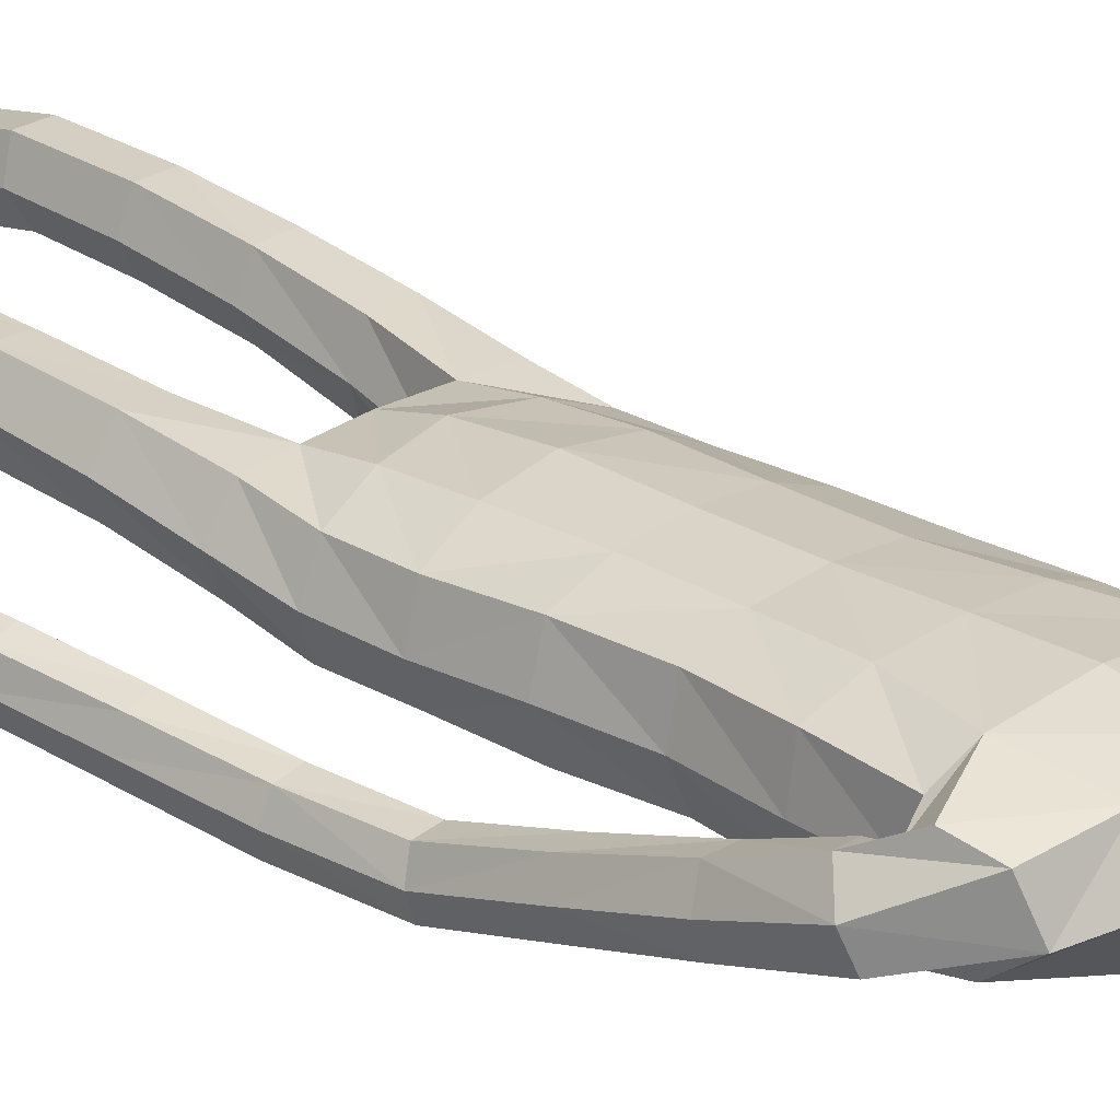
<metadata>
{"format":"obj","ext":"obj","renderer":"f3d","projection":"perspective","resolution":1024,"background":"white","views":[{"elev":24.6,"azim":133.6,"up":"+Z"}]}
</metadata>
<code>
o Group1
v 0.07149 3.162 -0.1526
v 0.2323 0.01408 -0.04978
v 0.1988 0.01629 -0.008321
v 0.1934 0.07269 -0.01513
v 0.2209 0.06985 -0.0613
v 0.275 0.01077 -0.03912
v 0.2483 0.01115 -0.009222
v 0.2699 0.07014 -0.04994
v 0.23 0.04125 0.2287
v 0.2259 0.04609 0.1998
v 0.2158 0.007794 0.187
v 0.2292 0.00884 0.2294
v 0.2793 0.03927 0.2227
v 0.2827 0.04227 0.1965
v 0.2902 0.008107 0.2197
v 0.3785 1.074 -0.1506
v 0.3612 1.057 -0.1147
v 0.3221 1.074 -0.1533
v 0.3635 1.086 -0.1671
v 0.3812 1.131 -0.1523
v 0.3693 1.133 -0.1088
v 0.3751 1.13 -0.1813
v 0.2714 0.006592 0.1586
v 0.2818 0.07303 0.05199
v 0.2967 0.0103 0.06845
v 0.29 0.009648 0.004502
v 0.2881 0.07586 -0.002071
v 0.2871 0.05355 0.1362
v 0.2988 0.008503 0.1402
v 0.2825 0.194 -0.000903
v 0.2596 0.1934 0.04914
v 0.2058 0.1866 0.04363
v 0.2017 0.07579 0.0551
v 0.2157 0.05641 0.1305
v 0.1862 0.1852 -0.009019
v 0.2013 0.01096 0.03334
v 0.2029 0.005635 0.1094
v 0.3333 1.075 -0.09514
v 0.3064 1.079 -0.1265
v 0.3273 1.132 -0.09367
v 0.2945 1.136 -0.1264
v 0.1062 3.331 -0.05694
v 0.1355 3.272 -0.05142
v 0.07672 3.356 0.009471
v 0.1243 3.289 0.04147
v 0.1115 1.434 0.08416
v 0.1398 1.276 0.1023
v 0.2115 1.28 0.1065
v 0.2051 1.442 0.08157
v 0.209 1.563 0.06095
v 0.1155 1.548 0.09777
v 0.1018 1.412 0.000461
v 0.1184 1.272 0.03039
v 0.113 1.425 -0.06966
v 0.1126 1.548 -0.1107
v 0.2058 1.546 -0.08862
v 0.2054 1.421 -0.06136
v 0.148 1.258 -0.02807
v 0.3127 1.124 -0.1701
v 0.2685 0.00558 0.02477
v 0.2931 0.008027 0.1851
v 0.1212 2.504 -0.1142
v 0.08169 2.622 -0.1031
v 0.02505 3.348 0.05673
v 0.03212 3.289 0.08975
v 0.1614 2.367 0.09653
v 0.2297 2.355 0.05528
v 0.2851 2.375 0.03288
v 0.2839 2.414 0.0654
v 0.1264 2.203 0.1018
v 0.2174 2.192 0.06465
v 0.1306 2.519 0.06668
v 0.2703 2.493 0.04476
v 0.3158 2.323 0.01949
v 0.3543 2.361 -0.02749
v 0.2531 2.525 -0.03479
v 0.1652 2.555 -0.02536
v 0.3415 2.381 -0.07967
v 0.3472 2.18 -0.08957
v 0.3394 2.195 -0.1323
v 0.2606 2.366 -0.1027
v 0.2419 2.434 -0.1017
v 0.2638 2.194 -0.144
v 0.3386 2.005 -0.1816
v 0.2678 2.004 -0.1862
v 0.2367 2.18 -0.09349
v 0.2258 2.344 -0.04915
v 0.2444 1.992 -0.1402
v 0.267 1.814 -0.2303
v 0.2457 1.803 -0.187
v 0.2702 1.98 -0.09812
v 0.2634 2.167 -0.04307
v 0.273 1.793 -0.1496
v 0.2548 1.607 -0.1814
v 0.2841 1.613 -0.1444
v 0.3206 1.793 -0.1544
v 0.3198 1.981 -0.1007
v 0.3309 1.615 -0.1517
v 0.3009 1.42 -0.1222
v 0.3468 1.422 -0.1327
v 0.3498 1.612 -0.1952
v 0.3409 1.804 -0.1967
v 0.3637 1.418 -0.1768
v 0.3624 1.239 -0.1158
v 0.3762 1.235 -0.1606
v 0.3579 1.417 -0.2116
v 0.3445 1.61 -0.2311
v 0.3702 1.234 -0.1936
v 0.2981 1.227 -0.1811
v 0.286 1.41 -0.2022
v 0.2852 1.231 -0.1356
v 0.2696 1.414 -0.1569
v 0.3176 1.238 -0.1026
v 0.2738 1.604 -0.2266
v 0.3363 1.816 -0.2312
v 0.3437 1.993 -0.1441
v 0.319 2.166 -0.04202
v 0.2658 2.313 0.01269
v 0.2801 2.374 -0.03903
v 0.2355 2.347 -0.03258
v 0.2066 2.392 -0.1114
v 0.2301 2.19 -0.02723
v 0.1908 2.196 -0.1133
v 0.2224 2.033 -0.01758
v 0.1841 2.031 -0.09739
v 0.2045 2.033 0.0681
v 0.206 1.862 0.06686
v 0.2312 1.863 -0.01668
v 0.1126 2.036 0.09828
v 0.1121 1.863 0.1021
v 0.1188 1.69 0.1039
v 0.2106 1.698 0.05921
v 0.2334 1.699 -0.02311
v 0.2384 1.56 -0.01622
v 0.1997 1.694 -0.09352
v 0.2442 1.431 0.01087
v 0.248 1.271 0.0425
v 0.2182 1.259 -0.02322
v 0.2541 1.091 0.06768
v 0.2326 1.083 0.002273
v 0.22 1.096 0.1272
v 0.229 0.9035 0.1413
v 0.2616 0.9025 0.08306
v 0.1546 1.094 0.1237
v 0.1655 0.9007 0.1395
v 0.1311 1.088 0.0607
v 0.1422 0.8967 0.07853
v 0.1657 1.082 0.004086
v 0.1764 0.8957 0.02096
v 0.2407 0.8989 0.01872
v 0.2478 0.7207 0.0245
v 0.1856 0.7176 0.02636
v 0.2695 0.7099 0.08575
v 0.2745 0.5187 0.04936
v 0.253 0.5285 -0.009726
v 0.2386 0.6976 0.1425
v 0.2452 0.5078 0.1054
v 0.1764 0.6951 0.1412
v 0.1853 0.506 0.1037
v 0.1532 0.705 0.08284
v 0.1634 0.5154 0.04663
v 0.1934 0.527 -0.009083
v 0.2014 0.3404 -0.03766
v 0.1751 0.3299 0.01418
v 0.2566 0.3416 -0.03531
v 0.2626 0.1936 -0.0501
v 0.2112 0.19 -0.05604
v 0.2775 0.3335 0.01909
v 0.2514 0.3231 0.07193
v 0.196 0.3203 0.06853
v 0.1118 1.696 -0.1258
v 0.108 1.863 -0.1305
v 0.1992 1.86 -0.09691
v 0.1019 2.034 -0.1348
v 0.1061 2.209 -0.1496
v 0.1078 2.377 -0.1462
v 0.08967 2.63 0.03724
v 0.1212 2.639 -0.02502
v 0.1016 2.725 -0.003204
v 0.06672 2.718 0.031
v 0.06609 2.732 -0.08433
v 0.1062 2.853 -0.03913
v 0.09709 2.843 0.0628
v 0.139 3.007 -0.0358
v 0.1529 3.166 -0.04602
v 0.1391 3.179 0.06812
v 0.116 3.012 0.0763
v 0.03136 3.191 0.1368
v 0.01152 3.015 0.1318
v 0.02552 2.833 0.1176
v 0.2642 0.004465 0.08631
v -0.05361 3.015 0.1136
v -0.05453 3.188 0.1053
v 0.0455 3.34 -0.1078
v 0.06061 3.277 -0.1328
v 0 1.427 0.08471
v -0 1.53 0.1086
v -2.6e-05 1.411 -0.01989
v -0 1.561 -0.1169
v -5e-05 1.459 -0.07936
v 0.00031 2.618 -0.1431
v 1e-06 2.516 -0.1531
v -0.06102 3.293 0.0709
v -0.03659 3.354 0.0297
v 0.002859 3.369 -0.03641
v 0 2.209 0.1121
v 1e-06 2.372 0.1124
v 1e-06 2.513 0.08815
v -0 1.863 0.1127
v -0 2.039 0.1092
v -0 1.684 0.1195
v 0 1.865 -0.1401
v -0 1.702 -0.1327
v 0 2.036 -0.1456
v 0 2.217 -0.1593
v 1e-06 2.386 -0.1664
v -0.000776 2.634 0.05587
v 0.04693 2.86 -0.1223
v 0.007963 2.737 -0.129
v 0.06496 3.009 -0.1404
v 0.07256 3.162 -0.1519
v -0.09226 3.016 0.1299
v -0.08332 3.189 0.1078
v -0.0637 2.836 0.11
v -0.005841 2.714 0.045
v -0.2137 0.01611 -0.04832
v -0.1823 0.02312 -0.005398
v -0.1852 0.07911 -0.01269
v -0.2103 0.07263 -0.05995
v -0.2556 0.007015 -0.0395
v -0.2305 0.01116 -0.008451
v -0.2592 0.06678 -0.05056
v -0.2274 0.04418 0.2298
v -0.2226 0.04947 0.201
v -0.2068 0.0129 0.189
v -0.2221 0.0122 0.2308
v -0.2756 0.03536 0.2216
v -0.2782 0.03779 0.1953
v -0.2819 0.002981 0.2184
v -0.3786 1.073 -0.126
v -0.3613 1.056 -0.0899
v -0.3222 1.072 -0.1289
v -0.3635 1.083 -0.1427
v -0.3806 1.129 -0.1286
v -0.3684 1.132 -0.08519
v -0.3746 1.128 -0.1576
v -0.2604 0.003911 0.1582
v -0.275 0.06797 0.05065
v -0.2818 0.00382 0.06699
v -0.2722 0.003918 0.003419
v -0.2797 0.07009 -0.003575
v -0.2814 0.04817 0.1347
v -0.2869 0.001949 0.1386
v -0.2826 0.1939 -0.000937
v -0.2599 0.1933 0.0491
v -0.2061 0.1867 0.04366
v -0.1965 0.0816 0.0572
v -0.2108 0.06091 0.1322
v -0.1864 0.1854 -0.008961
v -0.186 0.01761 0.03616
v -0.1902 0.01233 0.1121
v -0.3331 1.074 -0.07076
v -0.3063 1.077 -0.1023
v -0.3264 1.131 -0.07025
v -0.2937 1.134 -0.1032
v -0.02808 3.331 -0.1371
v -0.04685 3.272 -0.1604
v -0.07259 3.356 -0.07972
v -0.1233 3.289 -0.1064
v -0.1115 1.434 0.08416
v -0.1398 1.276 0.1023
v -0.2115 1.28 0.1065
v -0.2051 1.442 0.08157
v -0.209 1.563 0.06095
v -0.1155 1.548 0.09777
v -0.1018 1.412 0.000461
v -0.1184 1.272 0.03039
v -0.113 1.425 -0.06966
v -0.1126 1.548 -0.1107
v -0.2058 1.546 -0.08862
v -0.2054 1.421 -0.06136
v -0.148 1.258 -0.02807
v -0.3123 1.121 -0.1466
v -0.2513 0.002926 0.02466
v -0.2832 0.002395 0.1837
v -0.1212 2.504 -0.1142
v -0.08169 2.622 -0.1031
v -0.0897 3.348 -0.01182
v -0.1221 3.289 -0.002392
v -0.1614 2.367 0.09653
v -0.2297 2.355 0.05526
v -0.285 2.376 0.03293
v -0.2838 2.414 0.06543
v -0.1264 2.203 0.1018
v -0.2174 2.192 0.06465
v -0.1306 2.519 0.06668
v -0.2702 2.493 0.04475
v -0.3139 2.323 0.02202
v -0.353 2.36 -0.02545
v -0.2531 2.525 -0.03485
v -0.1652 2.555 -0.02536
v -0.3406 2.379 -0.07803
v -0.3441 2.178 -0.08419
v -0.3366 2.193 -0.1272
v -0.2597 2.364 -0.1012
v -0.242 2.434 -0.1018
v -0.261 2.192 -0.1392
v -0.3337 2.002 -0.173
v -0.2629 2 -0.1778
v -0.2336 2.179 -0.08852
v -0.2245 2.345 -0.04746
v -0.2393 1.99 -0.1317
v -0.26 1.81 -0.2183
v -0.2385 1.8 -0.1749
v -0.2648 1.979 -0.08929
v -0.2599 2.166 -0.03776
v -0.2656 1.79 -0.1372
v -0.2488 1.603 -0.1661
v -0.2779 1.61 -0.1291
v -0.3131 1.79 -0.1419
v -0.3144 1.979 -0.09172
v -0.3246 1.613 -0.1362
v -0.2968 1.418 -0.1035
v -0.3427 1.42 -0.1139
v -0.3438 1.609 -0.1794
v -0.3337 1.8 -0.1843
v -0.3599 1.416 -0.1578
v -0.3604 1.237 -0.09393
v -0.3744 1.233 -0.1386
v -0.3543 1.414 -0.1926
v -0.3387 1.607 -0.2154
v -0.3687 1.231 -0.1716
v -0.2966 1.224 -0.1593
v -0.2824 1.406 -0.1835
v -0.2834 1.229 -0.114
v -0.2657 1.411 -0.1384
v -0.3156 1.236 -0.08099
v -0.268 1.599 -0.2111
v -0.3294 1.812 -0.219
v -0.3386 1.99 -0.1353
v -0.3155 2.165 -0.03648
v -0.2639 2.314 0.01517
v -0.28 2.374 -0.03902
v -0.2355 2.348 -0.03261
v -0.2066 2.392 -0.1114
v -0.2301 2.19 -0.02724
v -0.1908 2.196 -0.1133
v -0.2224 2.033 -0.01758
v -0.1841 2.031 -0.09739
v -0.2045 2.033 0.0681
v -0.206 1.862 0.06686
v -0.2312 1.863 -0.01668
v -0.1126 2.036 0.09828
v -0.1121 1.863 0.1021
v -0.1188 1.69 0.1039
v -0.2106 1.698 0.05921
v -0.2334 1.699 -0.02311
v -0.2384 1.56 -0.01621
v -0.1997 1.694 -0.09352
v -0.2442 1.431 0.01087
v -0.248 1.271 0.0425
v -0.2181 1.259 -0.02322
v -0.2541 1.091 0.06768
v -0.2326 1.083 0.002274
v -0.22 1.096 0.1272
v -0.229 0.9035 0.1413
v -0.2616 0.9025 0.08307
v -0.1546 1.094 0.1237
v -0.1655 0.9007 0.1395
v -0.1311 1.088 0.0607
v -0.1422 0.8967 0.07853
v -0.1657 1.082 0.004086
v -0.1764 0.8957 0.02096
v -0.2407 0.8989 0.01873
v -0.2478 0.7207 0.02451
v -0.1856 0.7176 0.02636
v -0.2695 0.7099 0.08575
v -0.2745 0.5187 0.04936
v -0.253 0.5285 -0.009725
v -0.2386 0.6976 0.1425
v -0.2452 0.5078 0.1054
v -0.1763 0.6951 0.1412
v -0.1853 0.506 0.1037
v -0.1532 0.705 0.08284
v -0.1634 0.5154 0.04663
v -0.1934 0.527 -0.009083
v -0.2014 0.3404 -0.03766
v -0.1751 0.3299 0.01418
v -0.2566 0.3416 -0.03531
v -0.2627 0.1935 -0.05014
v -0.2114 0.1901 -0.05601
v -0.2775 0.3335 0.01909
v -0.2514 0.3231 0.07193
v -0.196 0.3203 0.06853
v -0.1118 1.696 -0.1258
v -0.108 1.863 -0.1305
v -0.1992 1.86 -0.09691
v -0.1019 2.034 -0.1348
v -0.1061 2.209 -0.1496
v -0.1078 2.377 -0.1462
v -0.09004 2.63 0.03688
v -0.1214 2.639 -0.02603
v -0.1059 2.725 -0.01851
v -0.07568 2.718 0.02148
v -0.06092 2.732 -0.09119
v -0.05353 2.853 -0.1226
v -0.133 2.843 -0.05096
v -0.06227 3.007 -0.1561
v -0.05983 3.166 -0.1731
v -0.1538 3.179 -0.1068
v -0.15 3.012 -0.08259
v -0.1632 3.191 0.0206
v -0.1486 3.015 0.03706
v -0.1316 2.833 0.04218
v -0.2496 0.002605 0.08633
v -0.09873 3.015 0.0874
v -0.09471 3.188 0.08126
v -0.08159 3.004 0.1153
f 2 3 5
f 2 6 3
f 2 5 6
f 9 10 11
f 9 13 14
f 9 12 15
f 16 17 19
f 16 20 17
f 16 19 22
f 12 11 23
f 24 25 27
f 24 28 29
f 24 27 30
f 24 31 32
f 24 33 28
f 33 32 4
f 33 4 3
f 33 36 34
f 38 39 17
f 38 40 41
f 38 17 40
f 42 43 194
f 42 44 43
f 46 47 48
f 46 49 50
f 46 52 47
f 46 51 196
f 46 196 198
f 54 55 57
f 54 200 199
f 54 52 200
f 54 58 53
f 19 18 22
f 7 60 3
f 7 6 60
f 61 14 13
f 61 29 14
f 61 15 23
f 62 202 201
f 39 41 18
f 64 204 65
f 64 44 204
f 64 65 45
f 66 67 68
f 66 70 67
f 66 207 206
f 66 72 208
f 66 69 72
f 73 69 74
f 73 76 72
f 73 75 76
f 78 75 79
f 78 81 76
f 78 80 83
f 83 80 85
f 83 86 81
f 83 85 88
f 88 85 90
f 88 91 86
f 88 90 93
f 93 90 95
f 93 96 91
f 93 95 98
f 98 95 100
f 98 101 102
f 98 100 103
f 103 100 105
f 103 106 107
f 103 105 106
f 108 105 20
f 108 109 106
f 108 22 59
f 109 111 112
f 109 59 111
f 111 113 112
f 111 41 40
f 113 104 99
f 113 40 21
f 112 94 114
f 112 99 94
f 114 107 110
f 114 89 115
f 114 94 89
f 115 102 101
f 115 84 102
f 115 89 84
f 116 97 102
f 116 79 117
f 116 84 80
f 117 92 97
f 117 74 92
f 117 79 75
f 118 87 92
f 118 68 87
f 118 74 68
f 119 82 87
f 119 120 82
f 119 68 67
f 120 122 121
f 120 67 71
f 122 124 123
f 122 71 126
f 126 127 124
f 126 129 127
f 126 71 129
f 129 210 130
f 129 70 210
f 209 211 130
f 211 197 131
f 131 132 130
f 131 51 132
f 132 133 127
f 132 50 133
f 134 56 133
f 134 136 56
f 134 50 49
f 136 137 57
f 136 49 48
f 137 139 138
f 137 48 139
f 141 142 143
f 141 144 142
f 141 48 47
f 144 146 145
f 144 47 53
f 146 148 149
f 146 53 148
f 148 140 150
f 148 58 140
f 150 151 152
f 150 143 153
f 150 140 143
f 153 154 155
f 153 156 154
f 153 143 156
f 156 158 157
f 156 142 145
f 158 160 161
f 158 145 147
f 160 152 161
f 160 147 149
f 162 163 164
f 162 155 165
f 162 152 155
f 165 166 167
f 165 168 166
f 165 155 168
f 168 169 30
f 168 154 169
f 169 170 32
f 169 157 170
f 170 164 35
f 170 159 161
f 166 8 167
f 166 30 8
f 167 35 164
f 167 5 35
f 138 58 54
f 135 171 172
f 135 56 171
f 135 173 128
f 171 213 212
f 171 55 213
f 212 214 172
f 214 215 174
f 215 216 175
f 175 123 125
f 175 176 121
f 174 125 173
f 173 125 128
f 104 21 20
f 72 177 217
f 72 77 178
f 178 179 180
f 178 63 179
f 178 77 62
f 181 182 183
f 181 219 182
f 181 63 201
f 218 220 184
f 220 1 184
f 1 195 185
f 185 186 184
f 185 43 45
f 186 188 189
f 186 45 188
f 188 193 192
f 188 65 193
f 222 418 192
f 224 225 180
f 225 217 177
f 190 183 189
f 190 180 179
f 187 183 182
f 205 44 194
f 216 202 62
f 62 82 176
f 62 77 82
f 60 191 37
f 60 26 191
f 191 23 11
f 191 25 23
f 37 11 10
f 34 10 14
f 26 6 8
f 193 223 222
f 224 190 189
f 226 229 227
f 226 227 230
f 226 230 229
f 233 236 235
f 233 234 238
f 233 237 239
f 240 243 241
f 240 241 244
f 240 244 246
f 236 239 247
f 248 251 249
f 248 249 253
f 248 255 254
f 248 257 256
f 248 252 257
f 257 228 259
f 257 260 227
f 257 258 260
f 262 241 263
f 262 263 265
f 262 264 241
f 266 194 267
f 266 267 268
f 270 273 272
f 270 275 274
f 270 271 276
f 270 196 275
f 270 276 198
f 278 281 279
f 278 279 199
f 278 200 276
f 278 276 277
f 243 246 242
f 231 227 284
f 231 284 230
f 285 239 237
f 285 238 253
f 285 253 247
f 286 287 201
f 263 242 265
f 288 289 204
f 288 204 268
f 288 268 269
f 290 293 292
f 290 291 294
f 290 294 206
f 290 207 208
f 290 296 293
f 297 299 298
f 297 296 300
f 297 300 299
f 302 304 303
f 302 300 305
f 302 305 307
f 307 309 304
f 307 305 310
f 307 310 312
f 312 314 309
f 312 310 315
f 312 315 317
f 317 319 314
f 317 315 320
f 317 320 322
f 322 324 319
f 322 320 326
f 322 325 327
f 327 329 324
f 327 325 331
f 327 330 329
f 332 246 244
f 332 330 333
f 332 333 283
f 333 334 336
f 333 335 283
f 335 336 337
f 335 337 264
f 337 323 328
f 337 328 245
f 336 334 338
f 336 318 323
f 338 334 331
f 338 331 339
f 338 313 318
f 339 331 325
f 339 326 308
f 339 308 313
f 340 326 321
f 340 321 341
f 340 303 304
f 341 321 316
f 341 316 298
f 341 298 299
f 342 316 311
f 342 311 292
f 342 292 298
f 343 311 306
f 343 306 344
f 343 344 291
f 344 345 346
f 344 346 295
f 346 347 348
f 346 348 350
f 350 348 351
f 350 351 353
f 350 353 295
f 353 354 210
f 353 210 294
f 209 354 211
f 211 355 197
f 355 354 356
f 355 356 275
f 356 351 357
f 356 357 274
f 358 357 280
f 358 280 360
f 358 360 273
f 360 281 361
f 360 361 272
f 361 362 363
f 361 363 272
f 365 363 367
f 365 366 368
f 365 368 271
f 368 369 370
f 368 370 277
f 370 371 373
f 370 372 277
f 372 373 374
f 372 364 282
f 374 373 376
f 374 375 377
f 374 367 364
f 377 375 379
f 377 378 380
f 377 380 367
f 380 381 382
f 380 382 369
f 382 383 385
f 382 384 371
f 384 385 376
f 384 376 373
f 386 385 388
f 386 387 389
f 386 379 376
f 389 387 390
f 389 390 392
f 389 392 379
f 392 254 393
f 392 393 378
f 393 255 256
f 393 394 381
f 394 256 259
f 394 388 385
f 390 391 232
f 390 232 254
f 391 387 388
f 391 259 229
f 362 281 278
f 359 397 396
f 359 395 280
f 359 357 352
f 395 396 212
f 395 213 279
f 212 396 214
f 214 398 215
f 215 399 216
f 399 398 349
f 399 347 345
f 398 396 397
f 397 352 349
f 328 329 244
f 296 208 217
f 296 401 402
f 402 401 403
f 402 403 287
f 402 287 286
f 405 403 406
f 405 406 218
f 405 219 287
f 218 406 220
f 220 408 221
f 221 409 195
f 409 408 410
f 409 410 269
f 410 411 413
f 410 412 269
f 412 413 416
f 412 417 289
f 222 416 418
f 224 414 225
f 225 404 401
f 414 413 411
f 414 407 404
f 411 408 407
f 205 194 268
f 216 400 286
f 286 400 306
f 286 306 301
f 284 260 261
f 284 415 250
f 415 261 235
f 415 247 249
f 261 258 234
f 258 252 238
f 250 251 232
f 417 416 222
f 224 418 414
f 3 4 5
f 6 7 3
f 5 8 6
f 12 9 11
f 10 9 14
f 13 9 15
f 17 18 19
f 20 21 17
f 20 16 22
f 15 12 23
f 25 26 27
f 25 24 29
f 31 24 30
f 33 24 32
f 33 34 28
f 32 35 4
f 36 33 3
f 36 37 34
f 39 18 17
f 39 38 41
f 17 21 40
f 43 195 194
f 44 45 43
f 49 46 48
f 51 46 50
f 52 53 47
f 51 197 196
f 52 46 198
f 55 56 57
f 55 54 199
f 52 198 200
f 52 54 53
f 18 59 22
f 60 36 3
f 6 26 60
f 15 61 13
f 29 28 14
f 29 61 23
f 63 62 201
f 41 59 18
f 204 203 65
f 44 205 204
f 44 64 45
f 69 66 68
f 70 71 67
f 70 66 206
f 207 66 208
f 69 73 72
f 75 73 74
f 76 77 72
f 75 78 76
f 80 78 79
f 81 82 76
f 81 78 83
f 80 84 85
f 86 87 81
f 86 83 88
f 85 89 90
f 91 92 86
f 91 88 93
f 90 94 95
f 96 97 91
f 96 93 98
f 95 99 100
f 96 98 102
f 101 98 103
f 100 104 105
f 101 103 107
f 105 108 106
f 22 108 20
f 109 110 106
f 109 108 59
f 110 109 112
f 59 41 111
f 113 99 112
f 113 111 40
f 104 100 99
f 104 113 21
f 110 112 114
f 99 95 94
f 107 106 110
f 107 114 115
f 94 90 89
f 107 115 101
f 84 116 102
f 89 85 84
f 97 96 102
f 97 116 117
f 79 116 80
f 92 91 97
f 74 118 92
f 74 117 75
f 87 86 92
f 68 119 87
f 74 69 68
f 82 81 87
f 120 121 82
f 120 119 67
f 122 123 121
f 122 120 71
f 124 125 123
f 124 122 126
f 127 128 124
f 129 130 127
f 71 70 129
f 210 209 130
f 70 206 210
f 211 131 130
f 197 51 131
f 132 127 130
f 51 50 132
f 133 128 127
f 50 134 133
f 56 135 133
f 136 57 56
f 136 134 49
f 137 138 57
f 137 136 48
f 139 140 138
f 48 141 139
f 139 141 143
f 144 145 142
f 144 141 47
f 146 147 145
f 146 144 53
f 147 146 149
f 53 58 148
f 149 148 150
f 58 138 140
f 149 150 152
f 151 150 153
f 140 139 143
f 151 153 155
f 156 157 154
f 143 142 156
f 158 159 157
f 158 156 145
f 159 158 161
f 160 158 147
f 152 162 161
f 152 160 149
f 161 162 164
f 163 162 165
f 152 151 155
f 163 165 167
f 168 30 166
f 155 154 168
f 169 31 30
f 154 157 169
f 31 169 32
f 157 159 170
f 32 170 35
f 164 170 161
f 8 5 167
f 30 27 8
f 163 167 164
f 5 4 35
f 57 138 54
f 173 135 172
f 56 55 171
f 133 135 128
f 172 171 212
f 55 199 213
f 214 174 172
f 215 175 174
f 216 176 175
f 174 175 125
f 123 175 121
f 172 174 173
f 125 124 128
f 105 104 20
f 208 72 217
f 177 72 178
f 177 178 180
f 63 181 179
f 63 178 62
f 179 181 183
f 219 218 182
f 219 181 201
f 182 218 184
f 1 185 184
f 195 43 185
f 186 187 184
f 186 185 45
f 187 186 189
f 45 65 188
f 189 188 192
f 65 203 223
f 193 65 223
f 190 224 180
f 180 225 177
f 183 187 189
f 183 190 179
f 184 187 182
f 44 42 194
f 176 216 62
f 82 121 176
f 77 76 82
f 36 60 37
f 26 25 191
f 37 191 11
f 25 29 23
f 34 37 10
f 28 34 14
f 27 26 8
f 192 193 222
f 418 224 192
f 224 189 192
f 229 228 227
f 227 231 230
f 230 232 229
f 234 233 235
f 237 233 238
f 236 233 239
f 243 242 241
f 241 245 244
f 243 240 246
f 235 236 247
f 251 250 249
f 252 248 253
f 251 248 254
f 255 248 256
f 252 258 257
f 256 257 259
f 228 257 227
f 258 261 260
f 241 242 263
f 264 262 265
f 264 245 241
f 194 195 267
f 267 269 268
f 271 270 272
f 273 270 274
f 271 277 276
f 196 197 275
f 196 270 198
f 281 280 279
f 200 278 199
f 200 198 276
f 282 278 277
f 246 283 242
f 227 260 284
f 284 250 230
f 238 285 237
f 238 252 253
f 239 285 247
f 202 286 201
f 242 283 265
f 289 203 204
f 204 205 268
f 289 288 269
f 291 290 292
f 291 295 294
f 207 290 206
f 296 290 208
f 296 297 293
f 293 297 298
f 296 301 300
f 300 302 299
f 299 302 303
f 300 306 305
f 304 302 307
f 309 308 304
f 305 311 310
f 309 307 312
f 314 313 309
f 310 316 315
f 314 312 317
f 319 318 314
f 315 321 320
f 319 317 322
f 324 323 319
f 325 322 326
f 324 322 327
f 329 328 324
f 330 327 331
f 330 332 329
f 329 332 244
f 330 334 333
f 246 332 283
f 335 333 336
f 335 265 283
f 336 323 337
f 265 335 264
f 323 324 328
f 264 337 245
f 318 336 338
f 318 319 323
f 334 330 331
f 313 338 339
f 313 314 318
f 326 339 325
f 326 340 308
f 308 309 313
f 326 320 321
f 303 340 341
f 308 340 304
f 321 315 316
f 316 342 298
f 303 341 299
f 316 310 311
f 311 343 292
f 292 293 298
f 311 305 306
f 306 345 344
f 292 343 291
f 345 347 346
f 291 344 295
f 347 349 348
f 295 346 350
f 348 352 351
f 351 354 353
f 353 294 295
f 354 209 210
f 210 206 294
f 354 355 211
f 355 275 197
f 354 351 356
f 356 274 275
f 351 352 357
f 357 358 274
f 357 359 280
f 280 281 360
f 274 358 273
f 281 362 361
f 273 360 272
f 362 364 363
f 363 365 272
f 366 365 367
f 366 369 368
f 272 365 271
f 369 371 370
f 271 368 277
f 372 370 373
f 372 282 277
f 364 372 374
f 364 362 282
f 375 374 376
f 367 374 377
f 367 363 364
f 378 377 379
f 378 381 380
f 380 366 367
f 381 383 382
f 366 380 369
f 384 382 385
f 369 382 371
f 385 386 376
f 371 384 373
f 387 386 388
f 379 386 389
f 379 375 376
f 387 391 390
f 390 254 392
f 392 378 379
f 254 255 393
f 393 381 378
f 394 393 256
f 394 383 381
f 388 394 259
f 383 394 385
f 391 229 232
f 232 251 254
f 259 391 388
f 259 228 229
f 282 362 278
f 395 359 396
f 395 279 280
f 397 359 352
f 213 395 212
f 213 199 279
f 396 398 214
f 398 399 215
f 399 400 216
f 347 399 349
f 400 399 345
f 349 398 397
f 352 348 349
f 245 328 244
f 401 296 217
f 301 296 402
f 401 404 403
f 403 405 287
f 301 402 286
f 403 407 406
f 219 405 218
f 219 201 287
f 406 408 220
f 408 409 221
f 409 267 195
f 408 411 410
f 267 409 269
f 412 410 413
f 412 289 269
f 417 412 416
f 417 223 289
f 223 203 289
f 414 404 225
f 217 225 401
f 407 414 411
f 407 403 404
f 408 406 407
f 194 266 268
f 202 216 286
f 400 345 306
f 306 300 301
f 415 284 261
f 415 249 250
f 247 415 235
f 247 253 249
f 235 261 234
f 234 258 238
f 230 250 232
f 223 417 222
f 418 416 414
f 416 413 414

</code>
